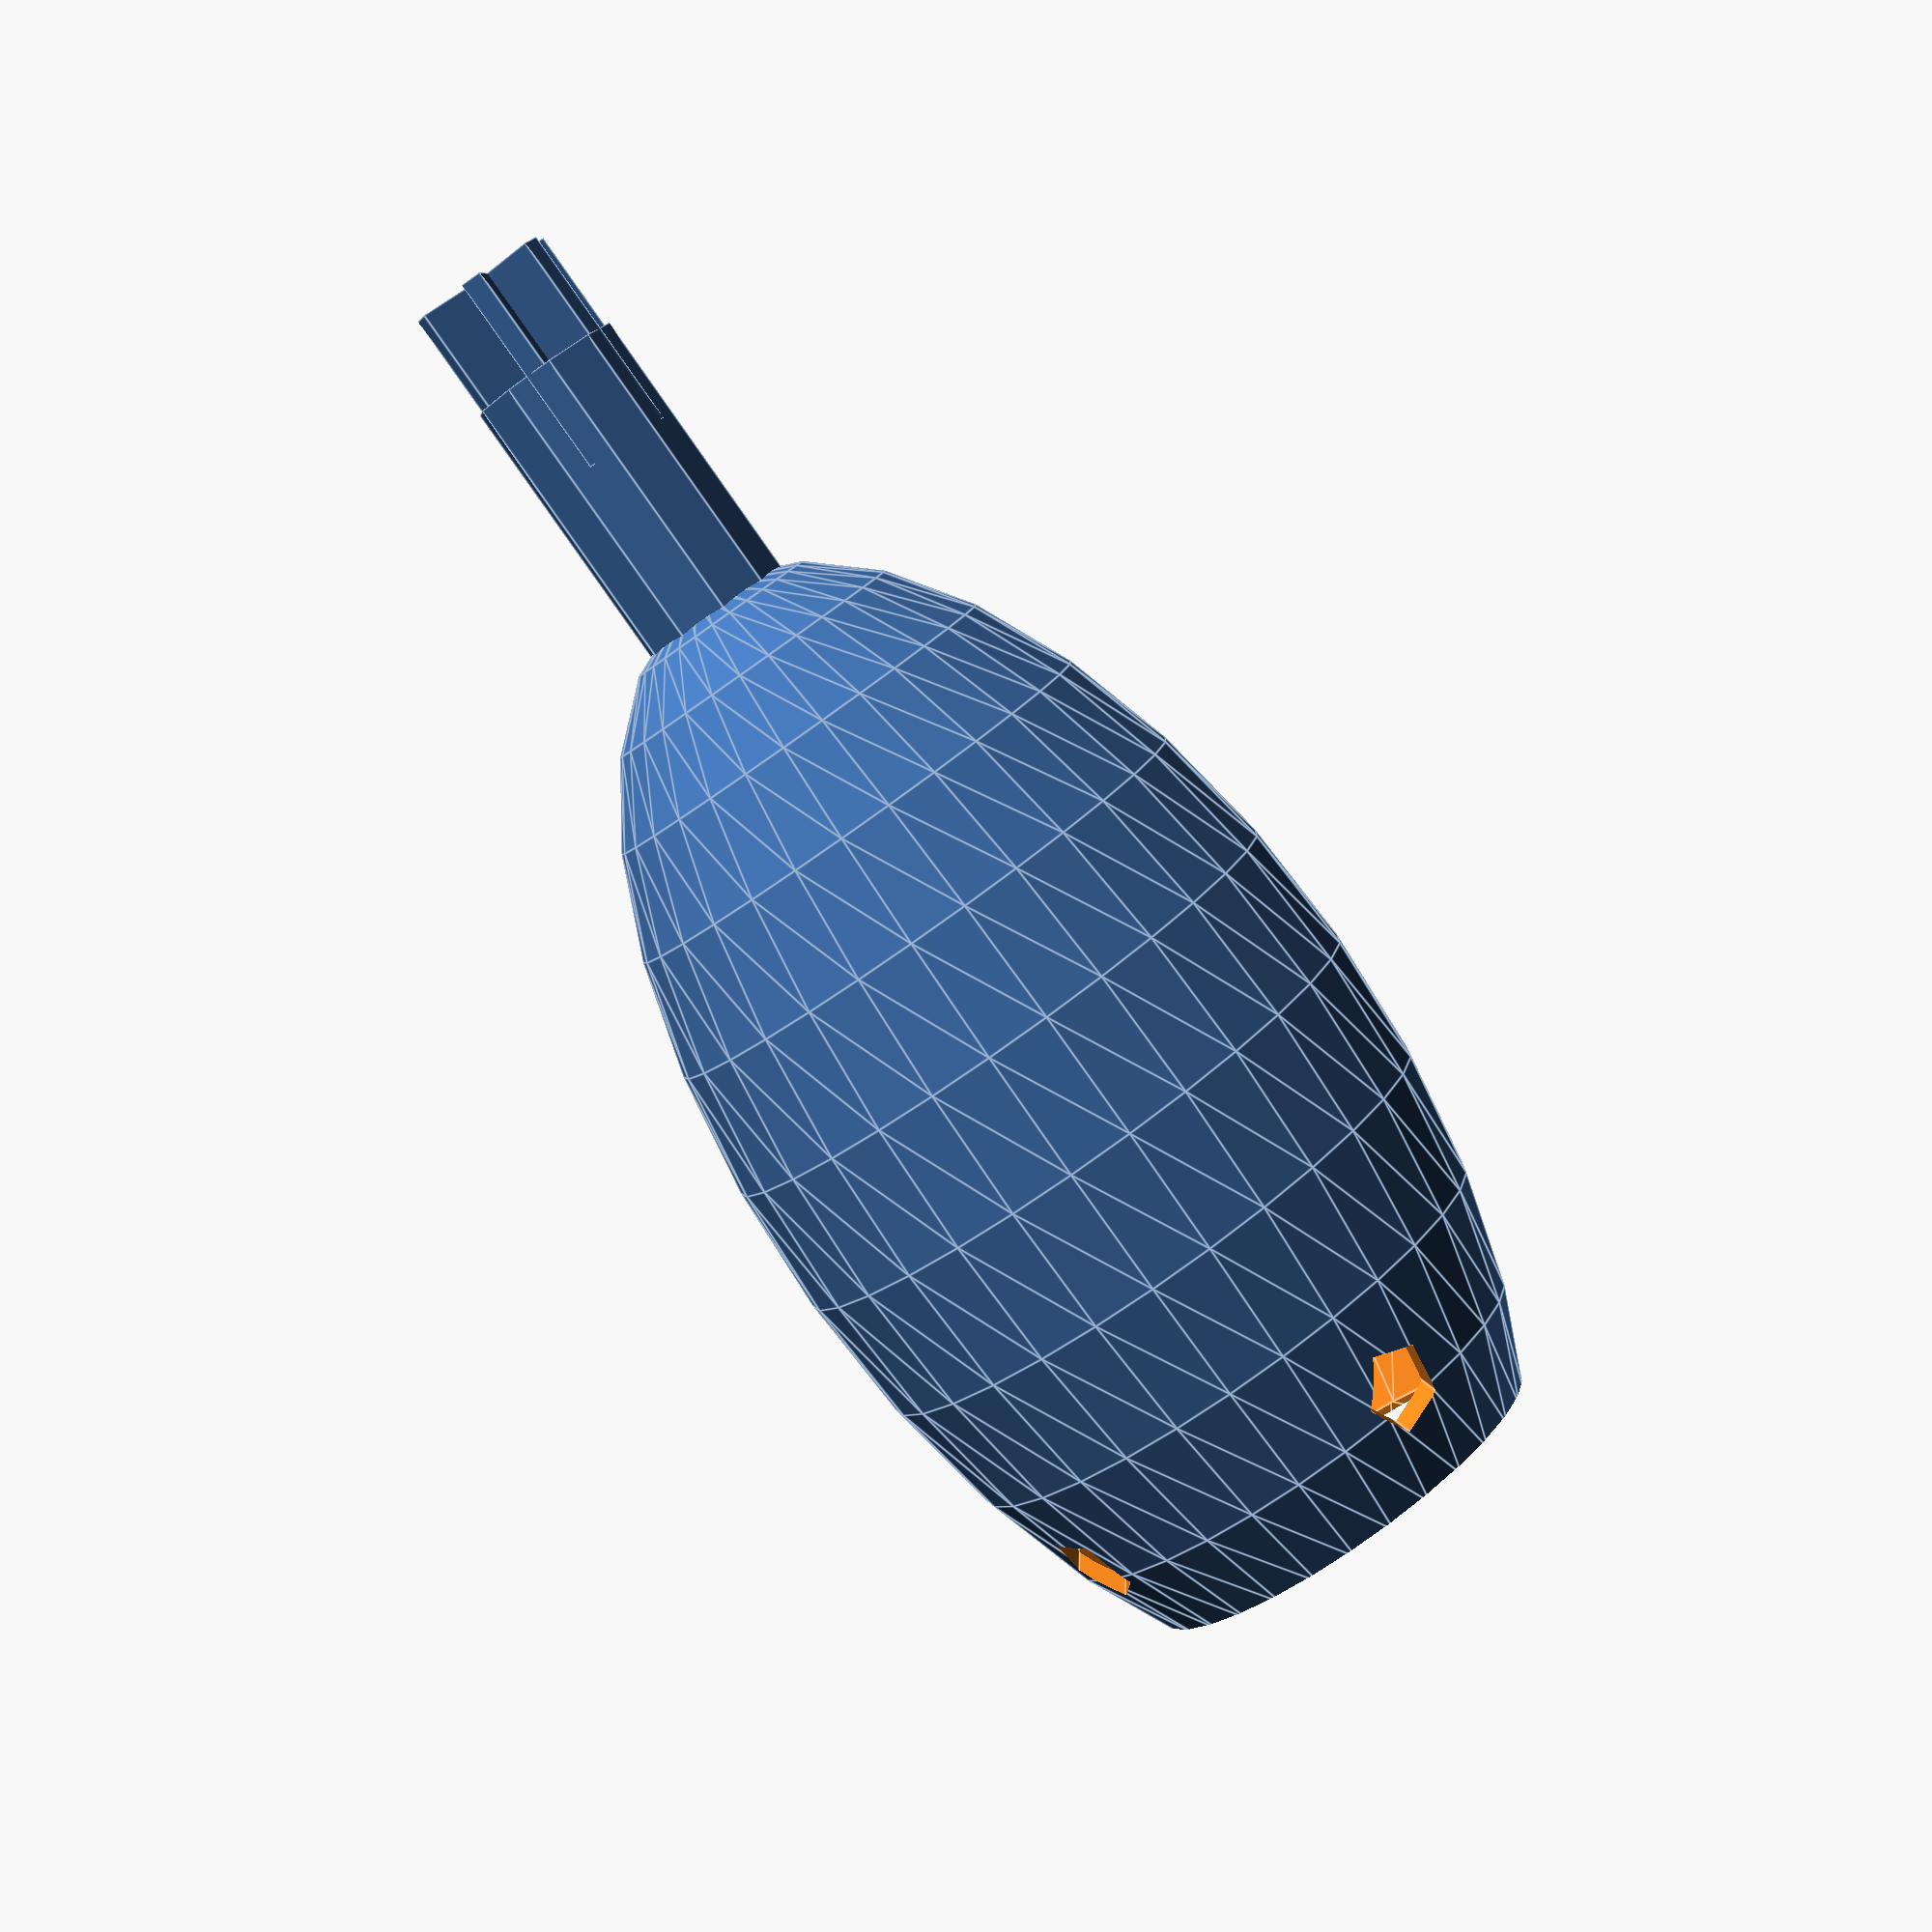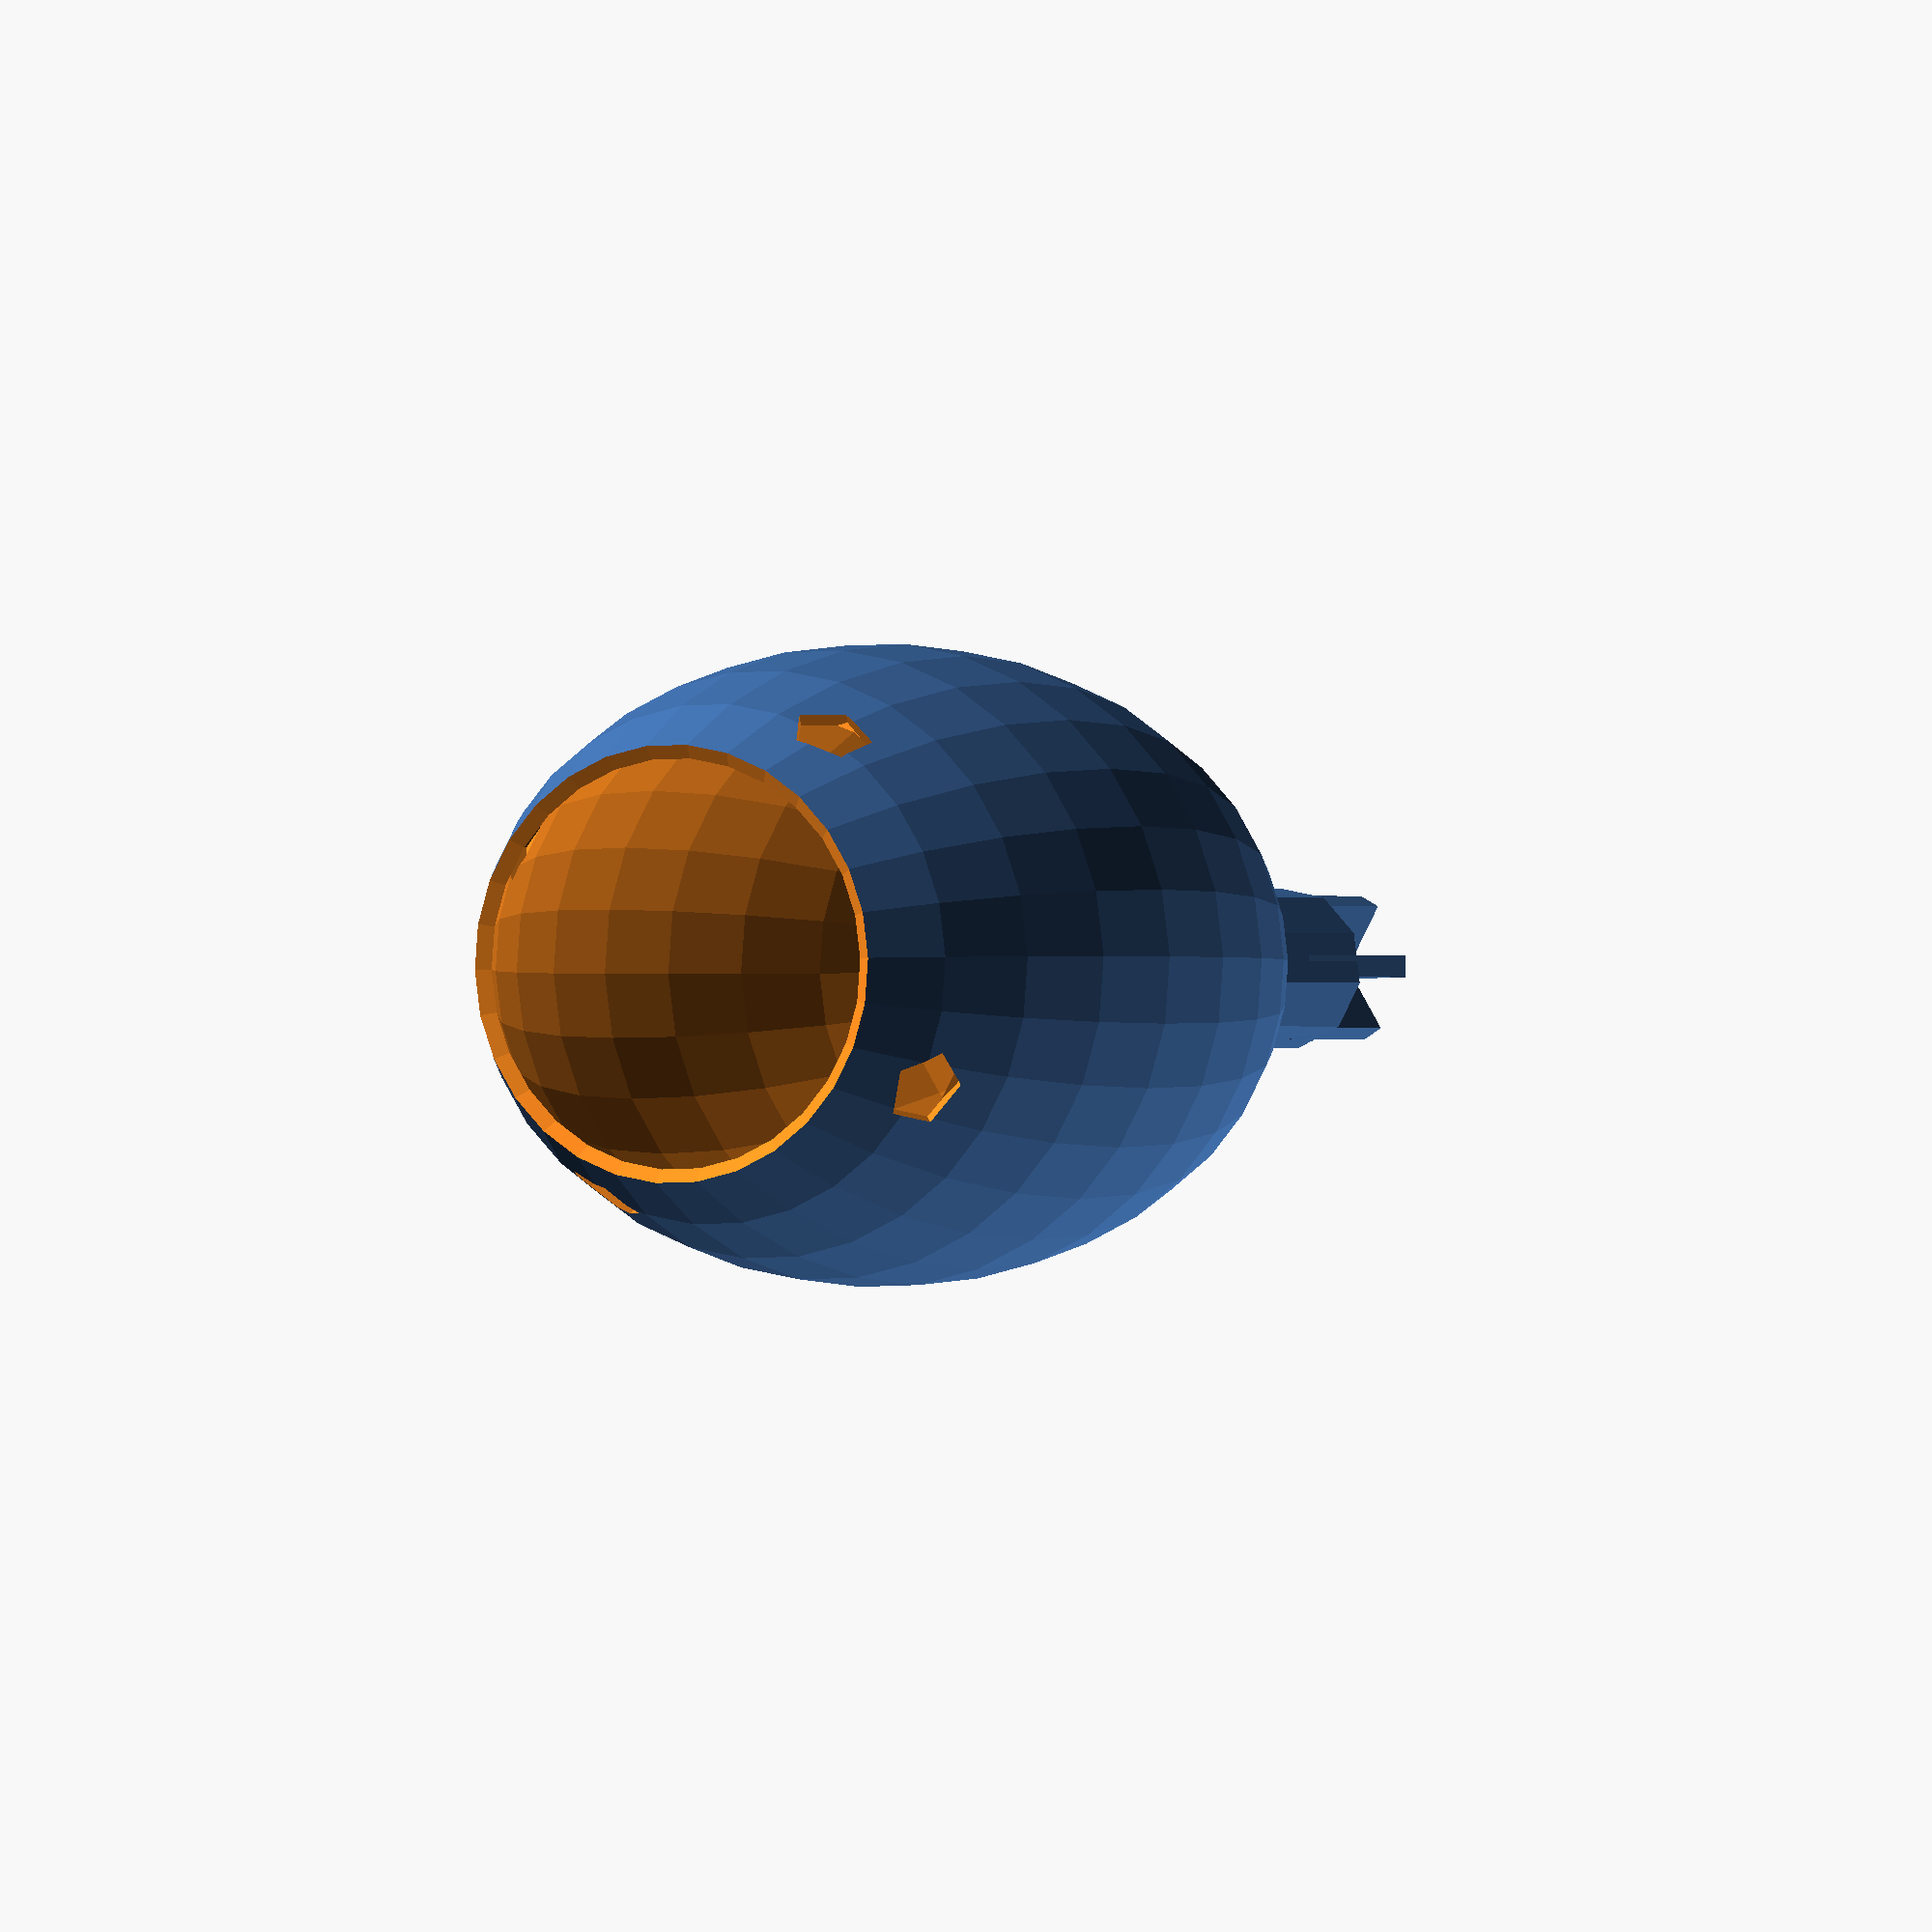
<openscad>
module asterisk(geo=[5.7,0.8,8]) {
  translate([0, 0, 34]) {
    for (i = [[0, 0, 0],
	      [0, 0, 240],
	      [0, 0, 300]]) {
      rotate(i)
	cube(geo, center = true);
    }}}

module ellipsoid() {
  union() {
    asterisk();
    translate([0, 0, 20]) {
      cylinder(h = 14, r = 3);
    }
    scale([1, 1, 2]) {
      sphere(r = 12);
    }
  }
}

module anchor_holes() {
  translate([0, 0, -33])
    for(i = [[40, 0, 0],
	     [40, 0, 90],
	     [40, 0, 180],
	     [40, 0, 270]])
      {
	rotate(i)
	  translate([0, 20, 0])
	  cylinder(h = 10, r = 1.5);
      }
}

difference() {
  ellipsoid();
  asterisk([5.3,0.1,8]);
  translate([0, 0, 20]) {
    cylinder(h = 13.5, r = 2.8);
  }
  scale([1, 1, 2]) {
    sphere(r = 11.5);
  }
  translate([0, 0, -30]) {
    sphere(r = 15);
  }
  anchor_holes();
}

</openscad>
<views>
elev=83.9 azim=152.3 roll=35.1 proj=p view=edges
elev=180.2 azim=241.5 roll=333.5 proj=o view=solid
</views>
